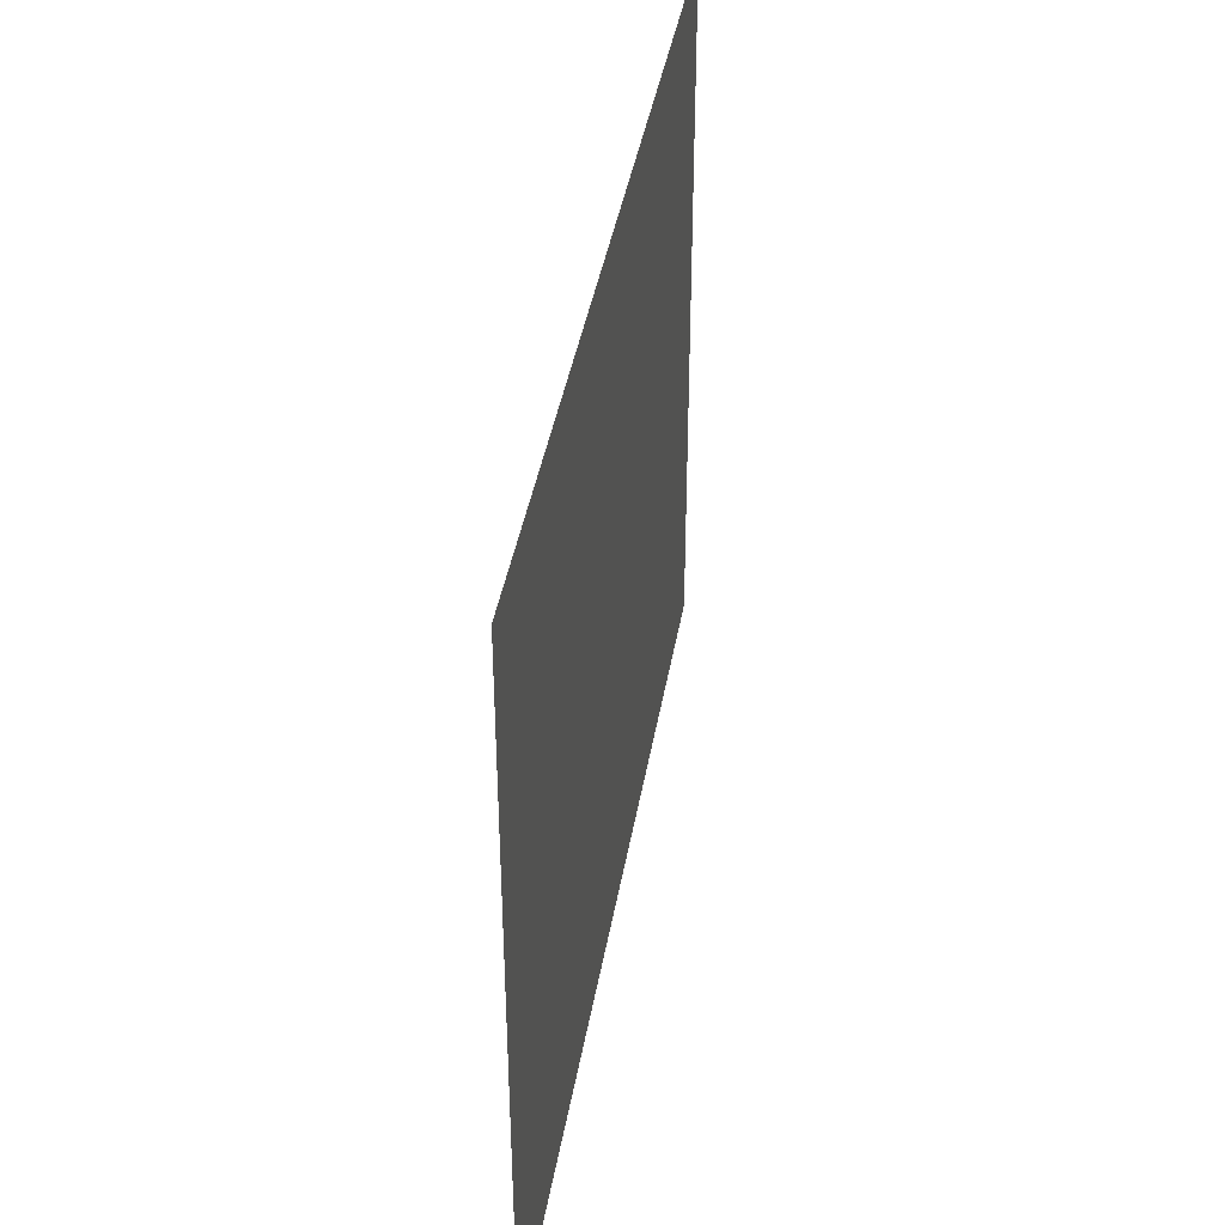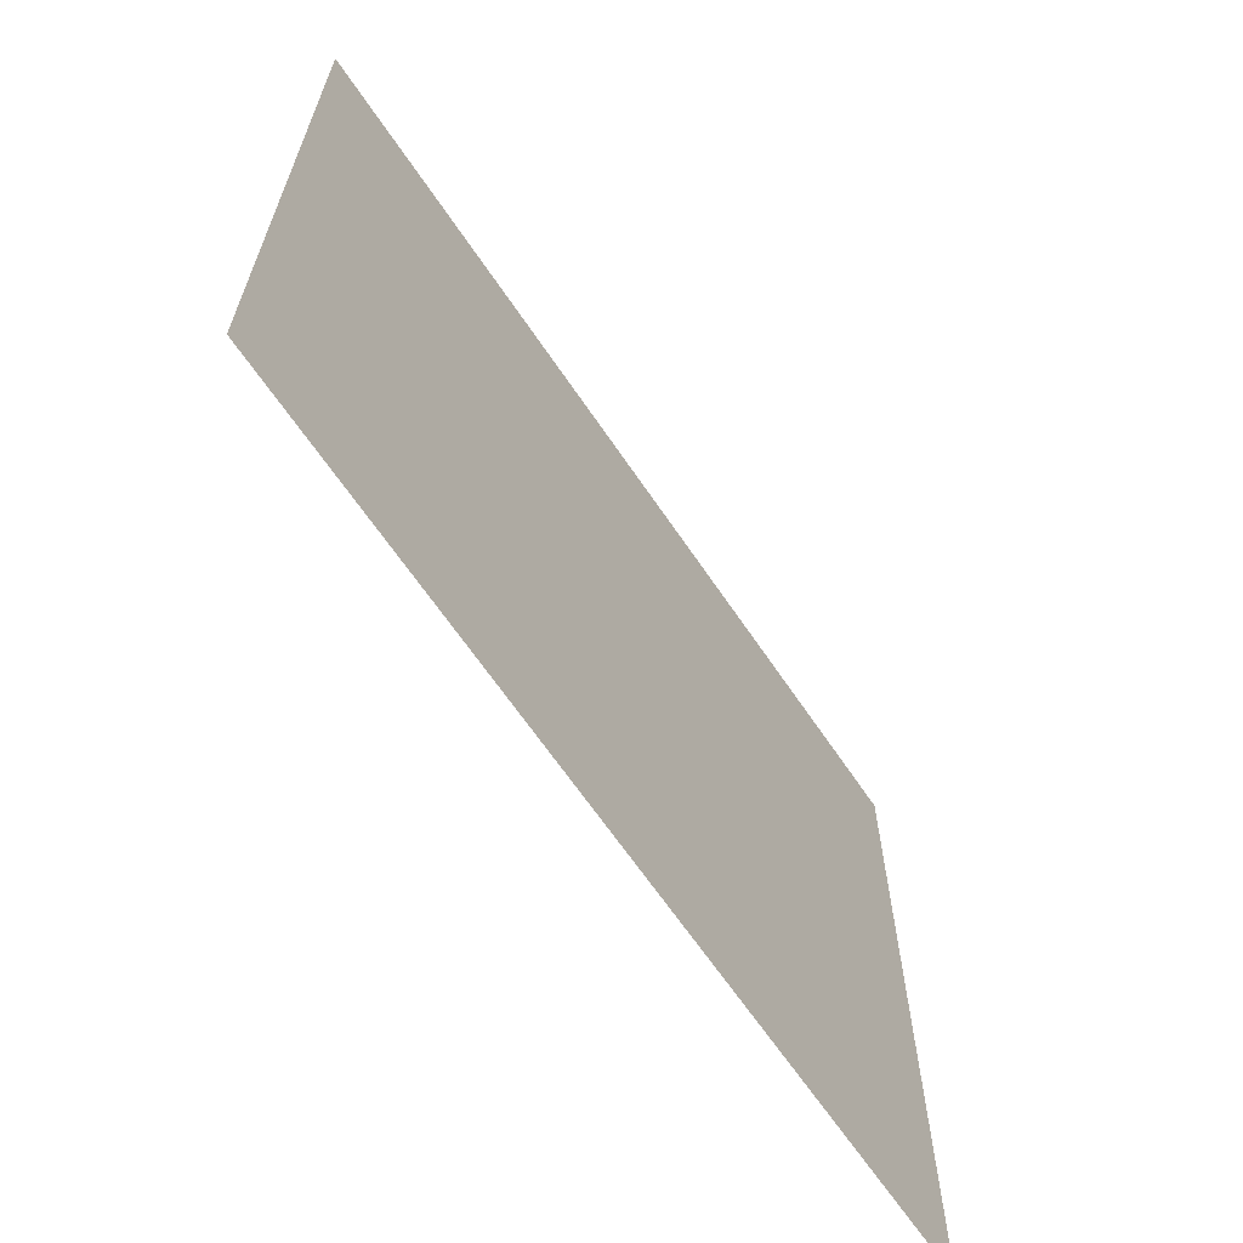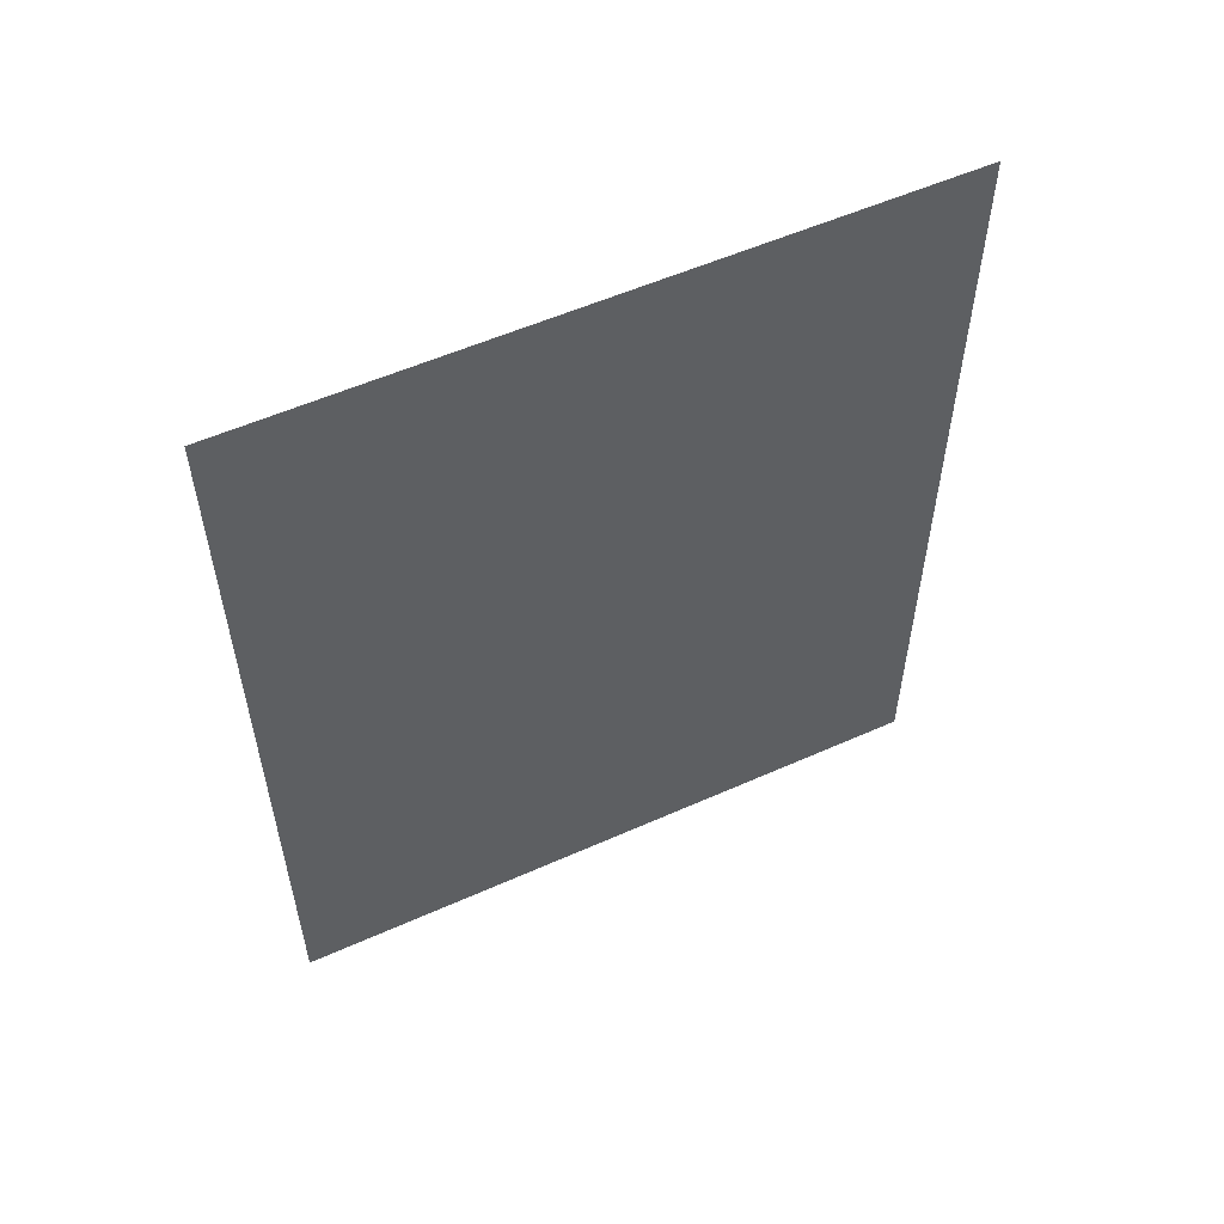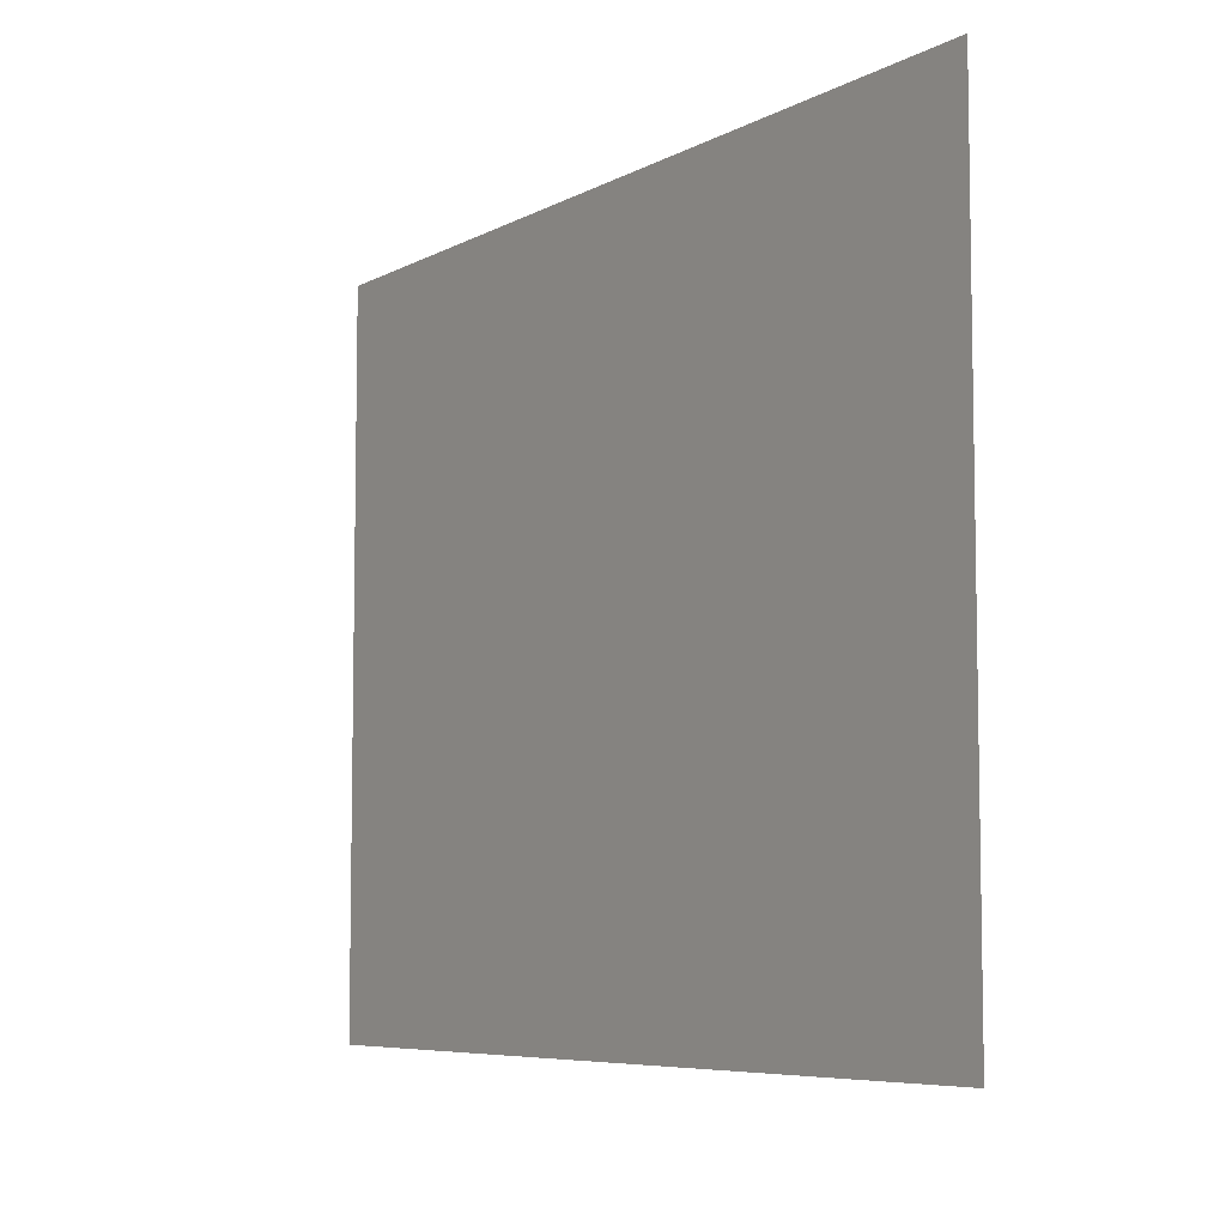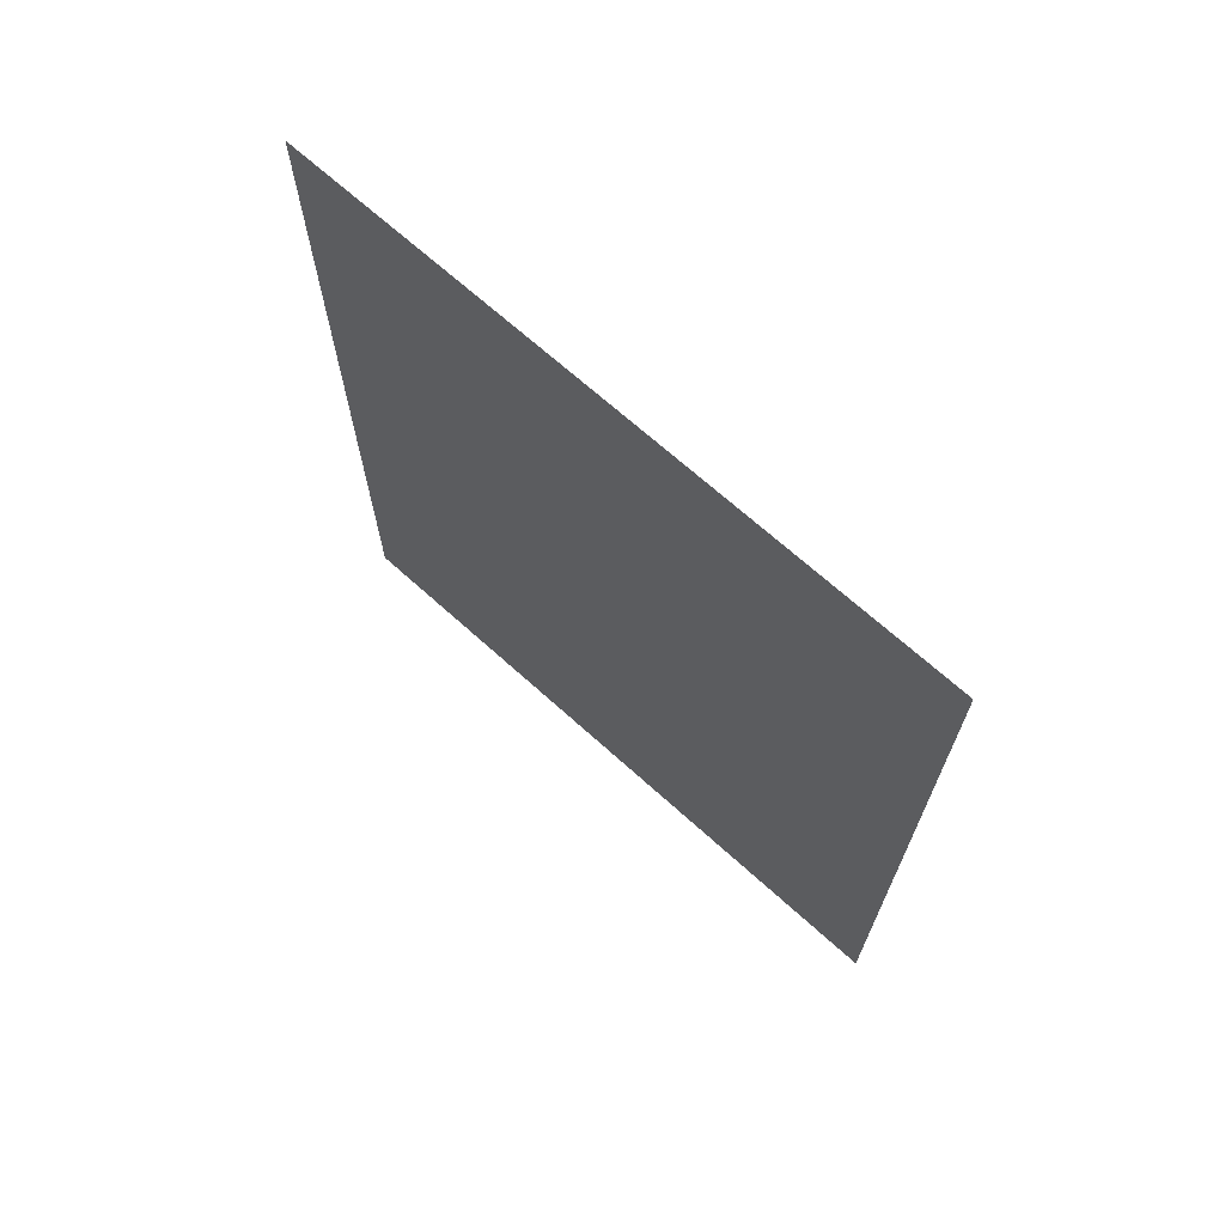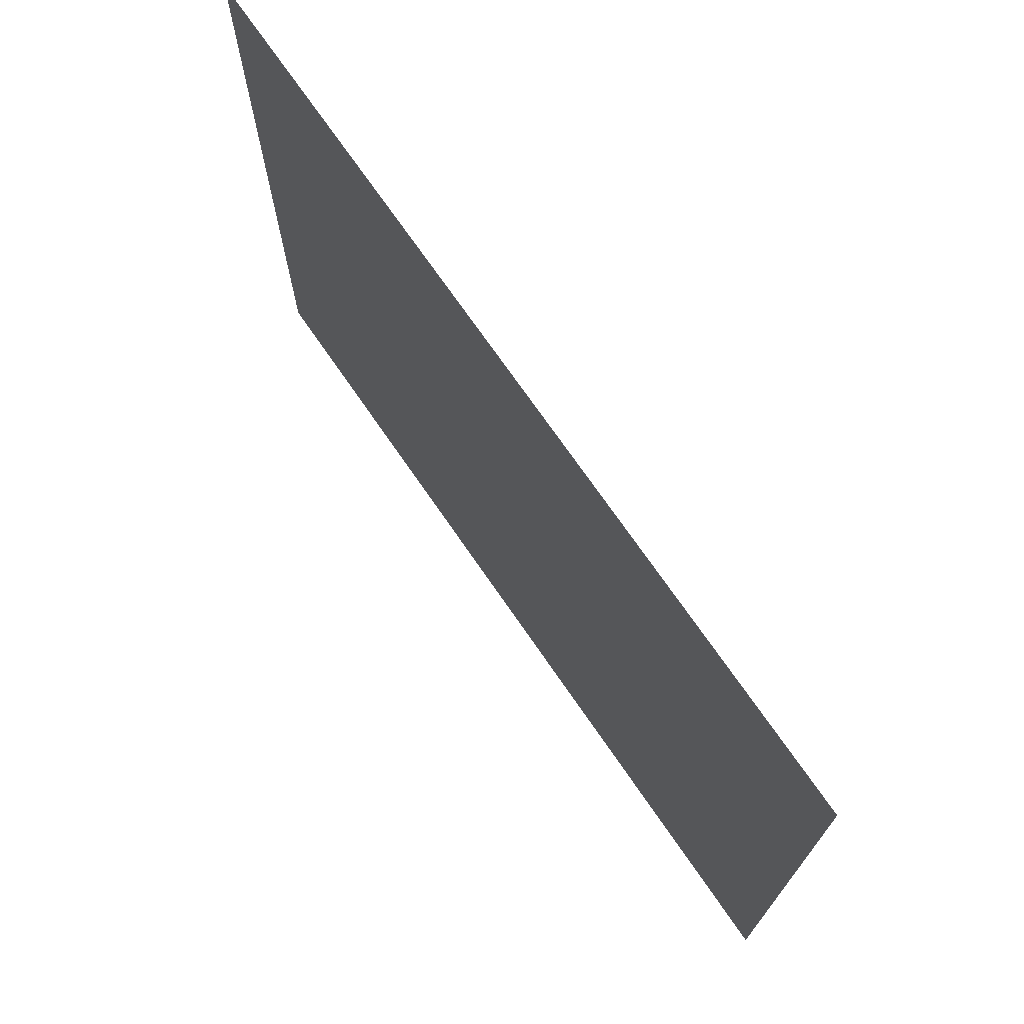
<metadata>
{"format":"obj","ext":"obj","renderer":"f3d","projection":"perspective","resolution":1024,"background":"white","views":[{"elev":40.3,"azim":-170.5,"up":"+Y"},{"elev":-64.9,"azim":-146.1,"up":"+Y"},{"elev":55.2,"azim":64.8,"up":"+Z"},{"elev":-6.8,"azim":-33.7,"up":"+Y"},{"elev":68.7,"azim":-47.9,"up":"+Z"},{"elev":71.8,"azim":-34.5,"up":"+Y"}]}
</metadata>
<code>
o 平面_平面.001
v 0 -4.4 5.4
v -0 -4.4 -5.4
v 0 4.4 5.4
v -0 4.4 -5.4
f 2 3 1
f 2 4 3

</code>
